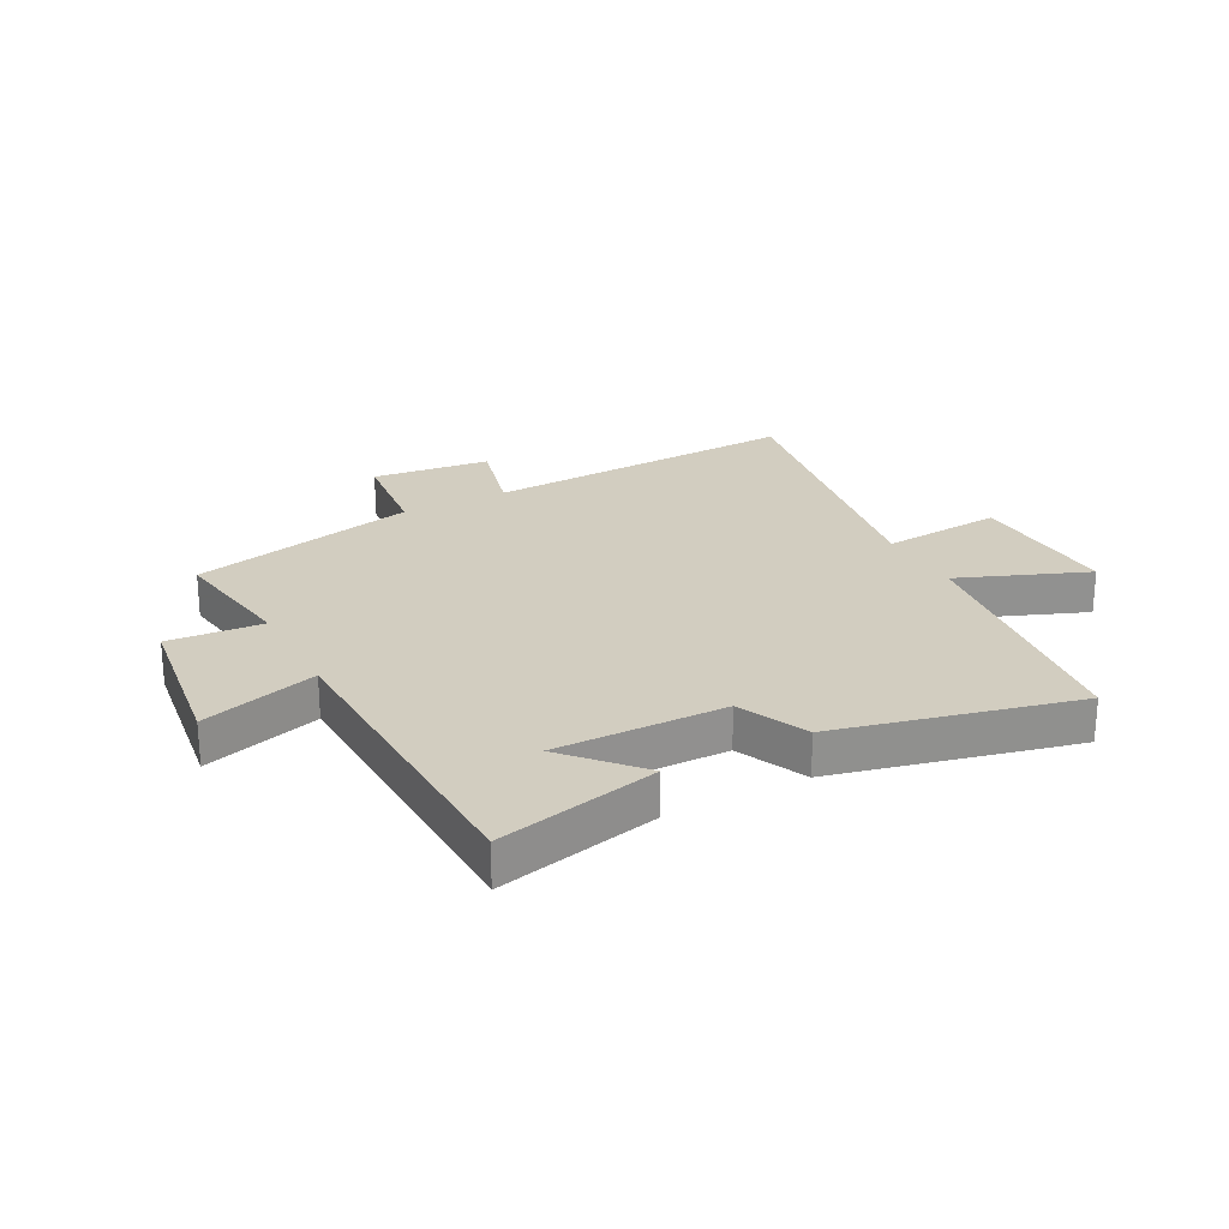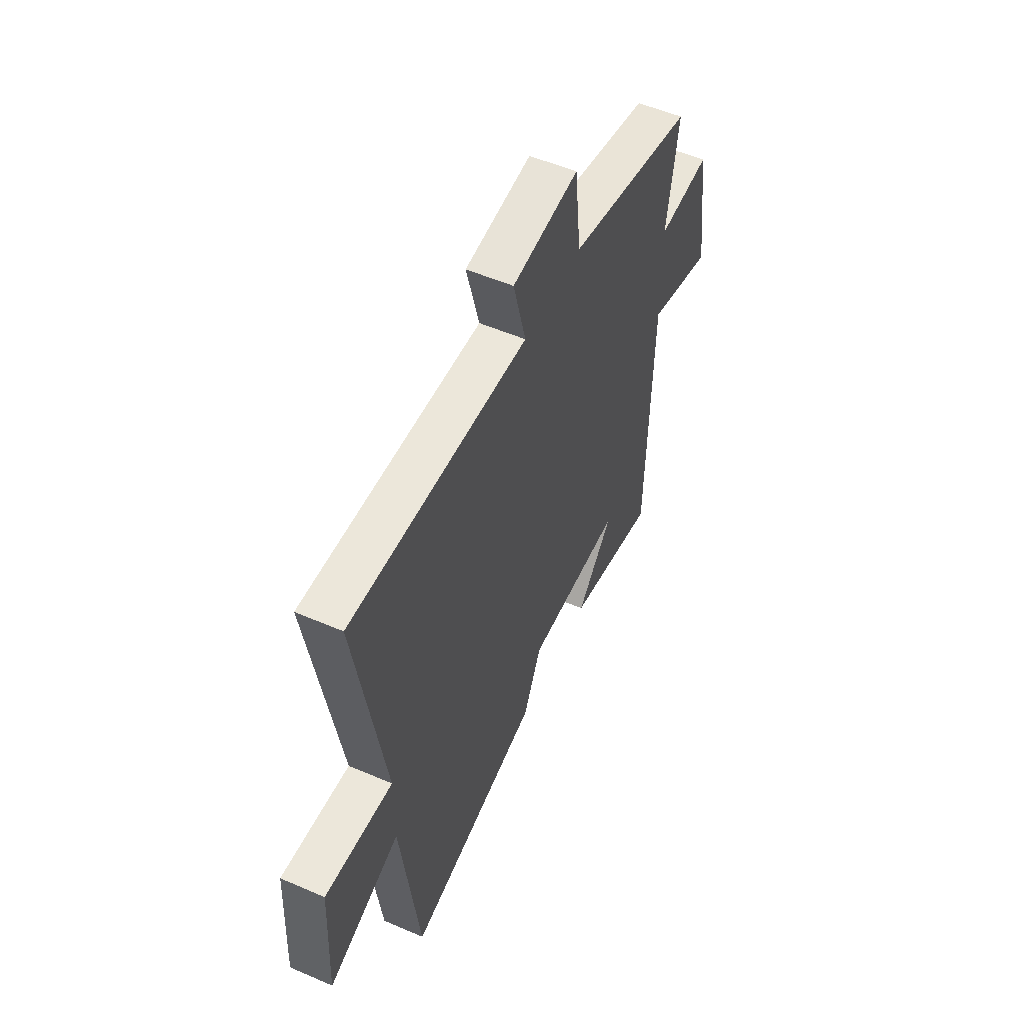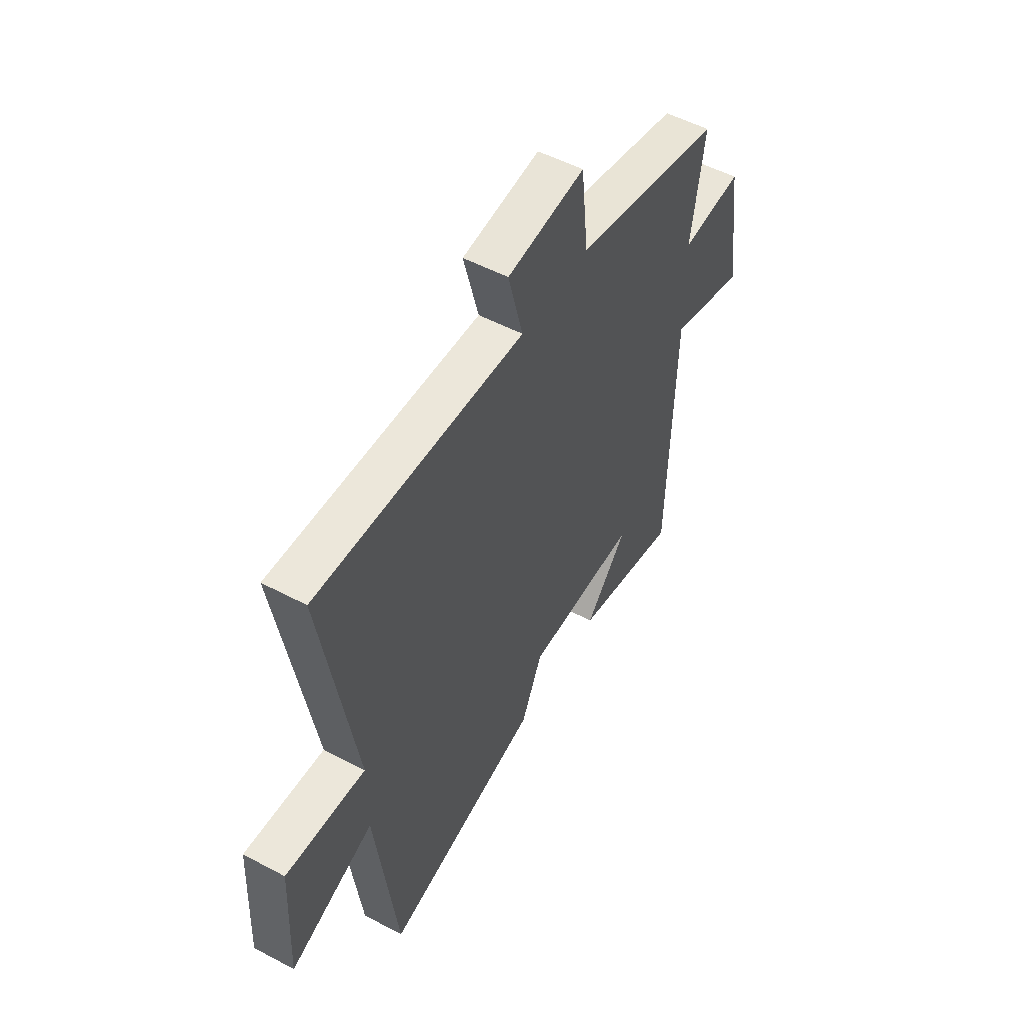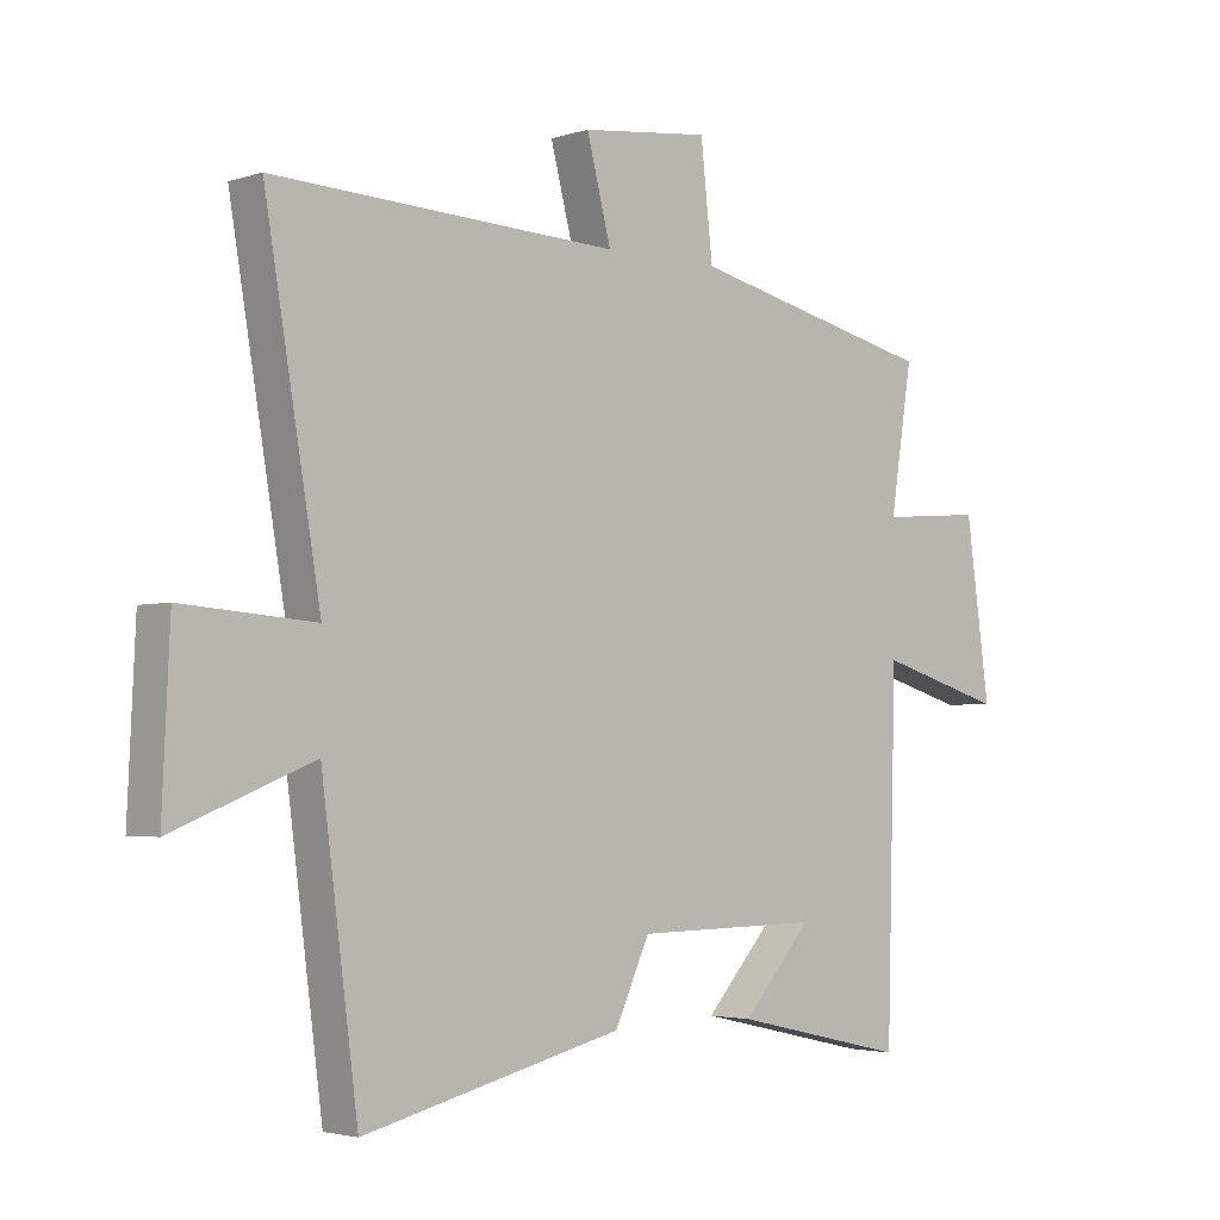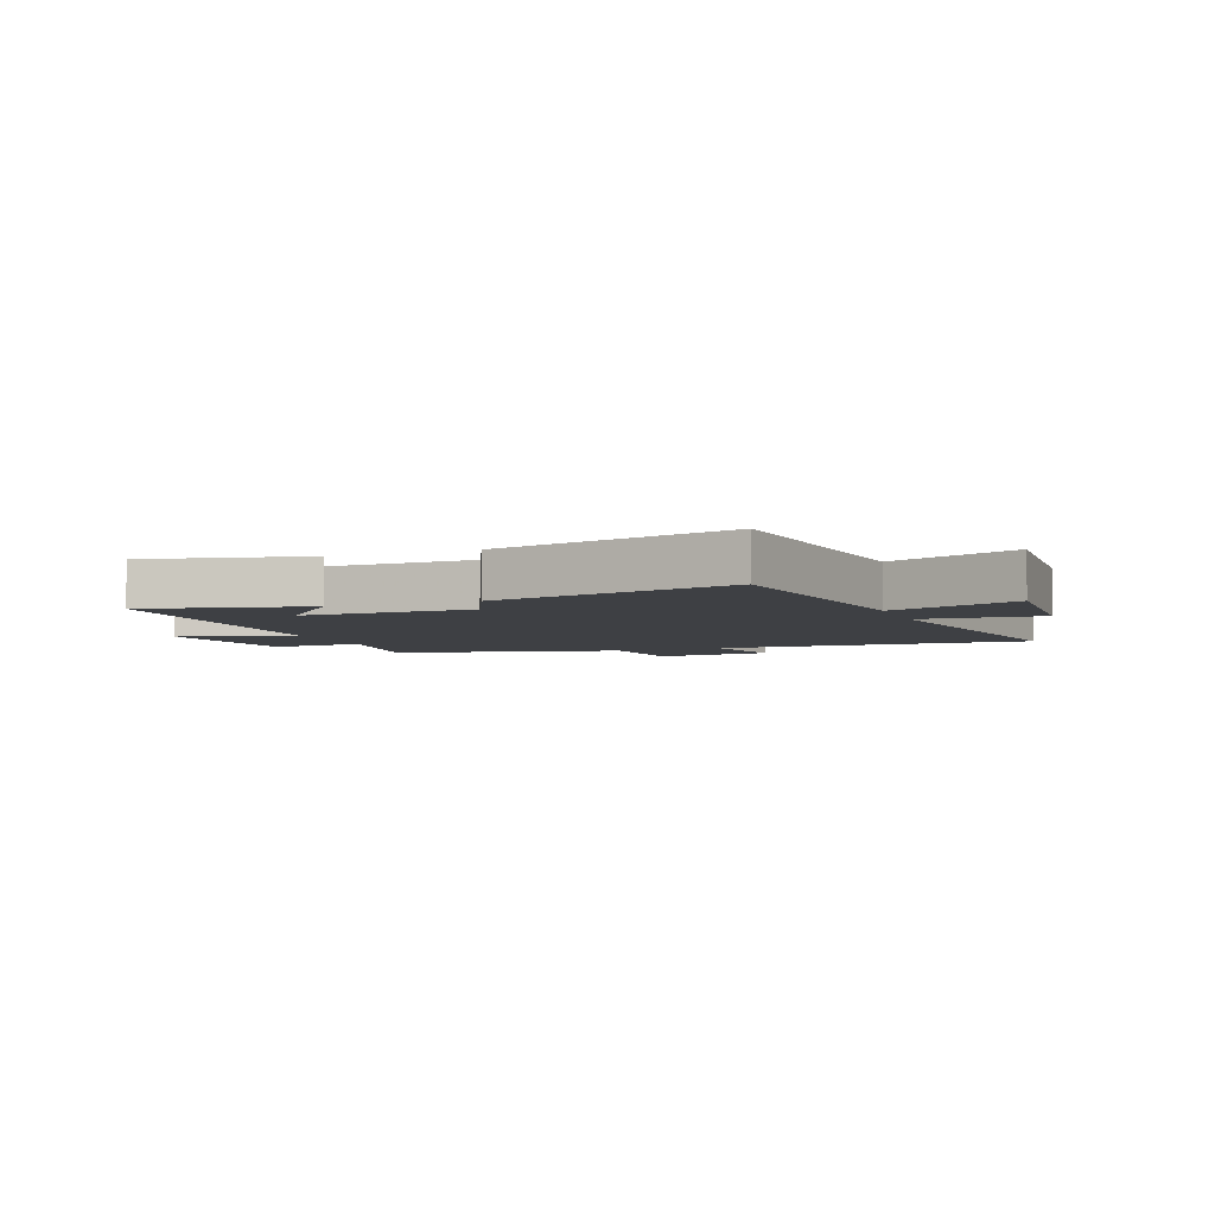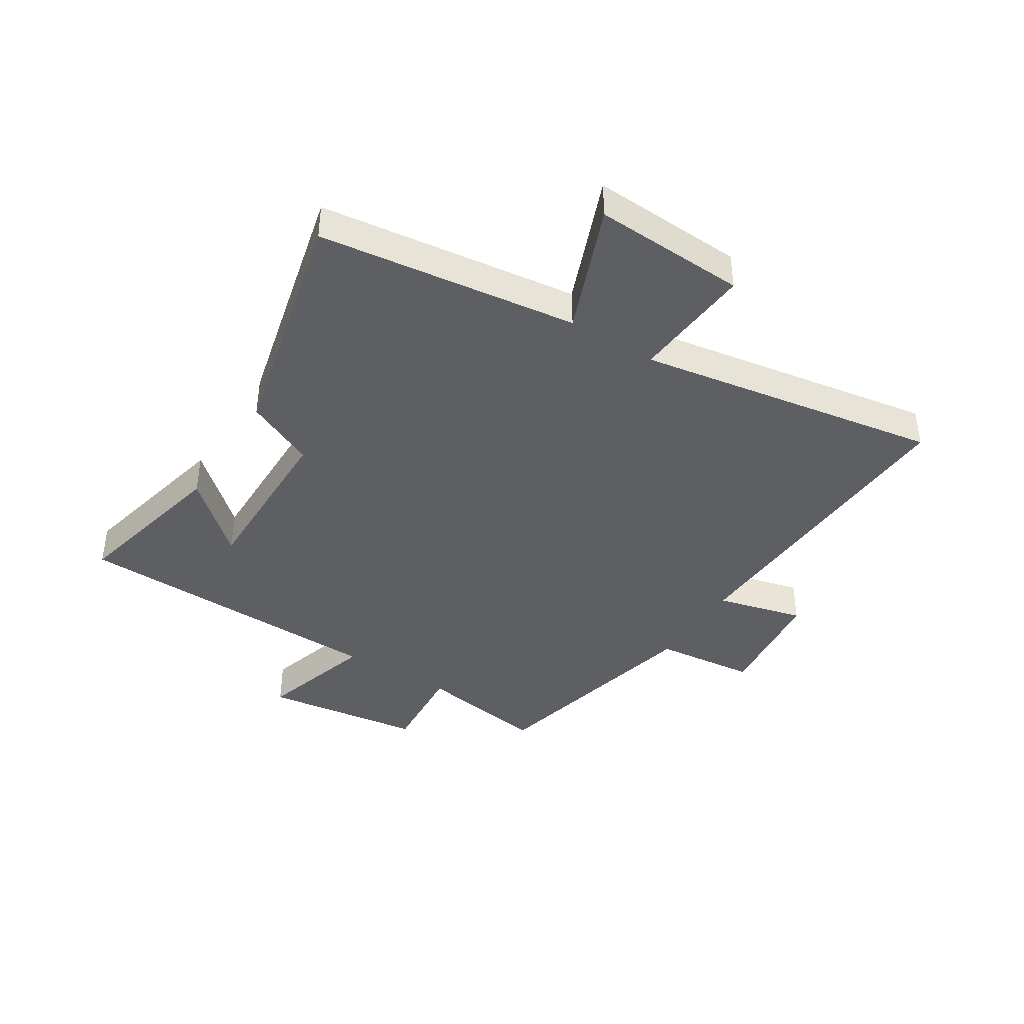
<metadata>
{"format":"obj","ext":"obj","renderer":"f3d","projection":"perspective","resolution":1024,"background":"white","views":[{"elev":24.5,"azim":152.0,"up":"+Y"},{"elev":53.8,"azim":-65.3,"up":"+Z"},{"elev":52.5,"azim":-60.3,"up":"+Z"},{"elev":-3.1,"azim":-42.5,"up":"+Z"},{"elev":-4.9,"azim":-159.3,"up":"+Y"},{"elev":-40.9,"azim":-122.4,"up":"+Y"}]}
</metadata>
<code>
v 0.485 0.07 -0.563
v 0.207 0.07 -0.5
v 0.318 0.07 -0.376
v 0.024 0.07 -0.38
v -0.031 0.07 -0.5
v -0.442 0.07 -0.599
v -0.5 0.07 -0.155
v -0.721 0.07 -0.243
v -0.709 0.07 0.019
v -0.5 0.07 0.003
v -0.588 0.07 0.523
v -0.042 0.07 0.5
v -0.081 0.07 0.65
v 0.123 0.07 0.674
v 0.142 0.07 0.5
v 0.535 0.07 0.41
v 0.5 0.07 0.186
v 0.663 0.07 0.199
v 0.701 0.07 -0.075
v 0.5 0.07 -0.016
v 0.485 0 -0.563
v 0.207 0 -0.5
v 0.318 0 -0.376
v 0.024 0 -0.38
v -0.031 0 -0.5
v -0.442 0 -0.599
v -0.5 0 -0.155
v -0.721 0 -0.243
v -0.709 0 0.019
v -0.5 0 0.003
v -0.588 0 0.523
v -0.042 0 0.5
v -0.081 0 0.65
v 0.123 0 0.674
v 0.142 0 0.5
v 0.535 0 0.41
v 0.5 0 0.186
v 0.663 0 0.199
v 0.701 0 -0.075
v 0.5 0 -0.016
f 17 18 19 20
f 17 20 1
f 15 16 17
f 15 17 1
f 12 13 14 15
f 12 15 1
f 10 11 12
f 7 8 9 10
f 7 10 12
f 6 7 12
f 5 6 12
f 4 5 12
f 3 4 12
f 1 2 3
f 1 3 12
f 40 39 38 37
f 21 40 37
f 37 36 35
f 21 37 35
f 35 34 33 32
f 21 35 32
f 32 31 30
f 30 29 28 27
f 32 30 27
f 32 27 26
f 32 26 25
f 32 25 24
f 32 24 23
f 23 22 21
f 32 23 21
f 1 21 22 2
f 2 22 23 3
f 3 23 24 4
f 4 24 25 5
f 5 25 26 6
f 6 26 27 7
f 7 27 28 8
f 8 28 29 9
f 9 29 30 10
f 10 30 31 11
f 11 31 32 12
f 12 32 33 13
f 13 33 34 14
f 14 34 35 15
f 15 35 36 16
f 16 36 37 17
f 17 37 38 18
f 18 38 39 19
f 19 39 40 20
f 20 40 21 1

</code>
